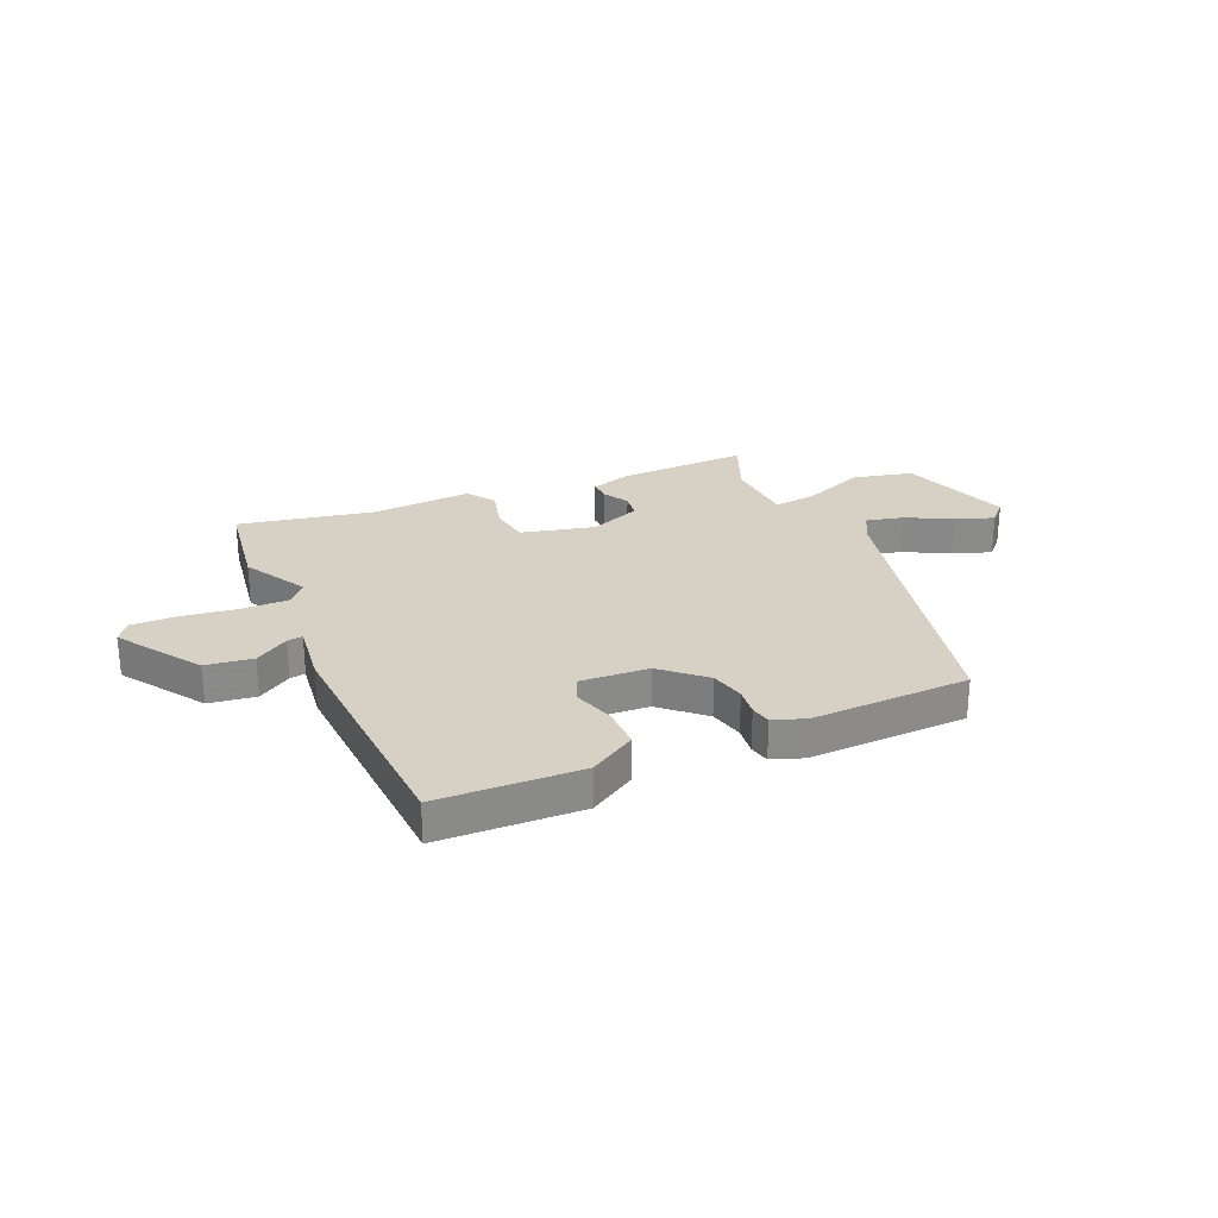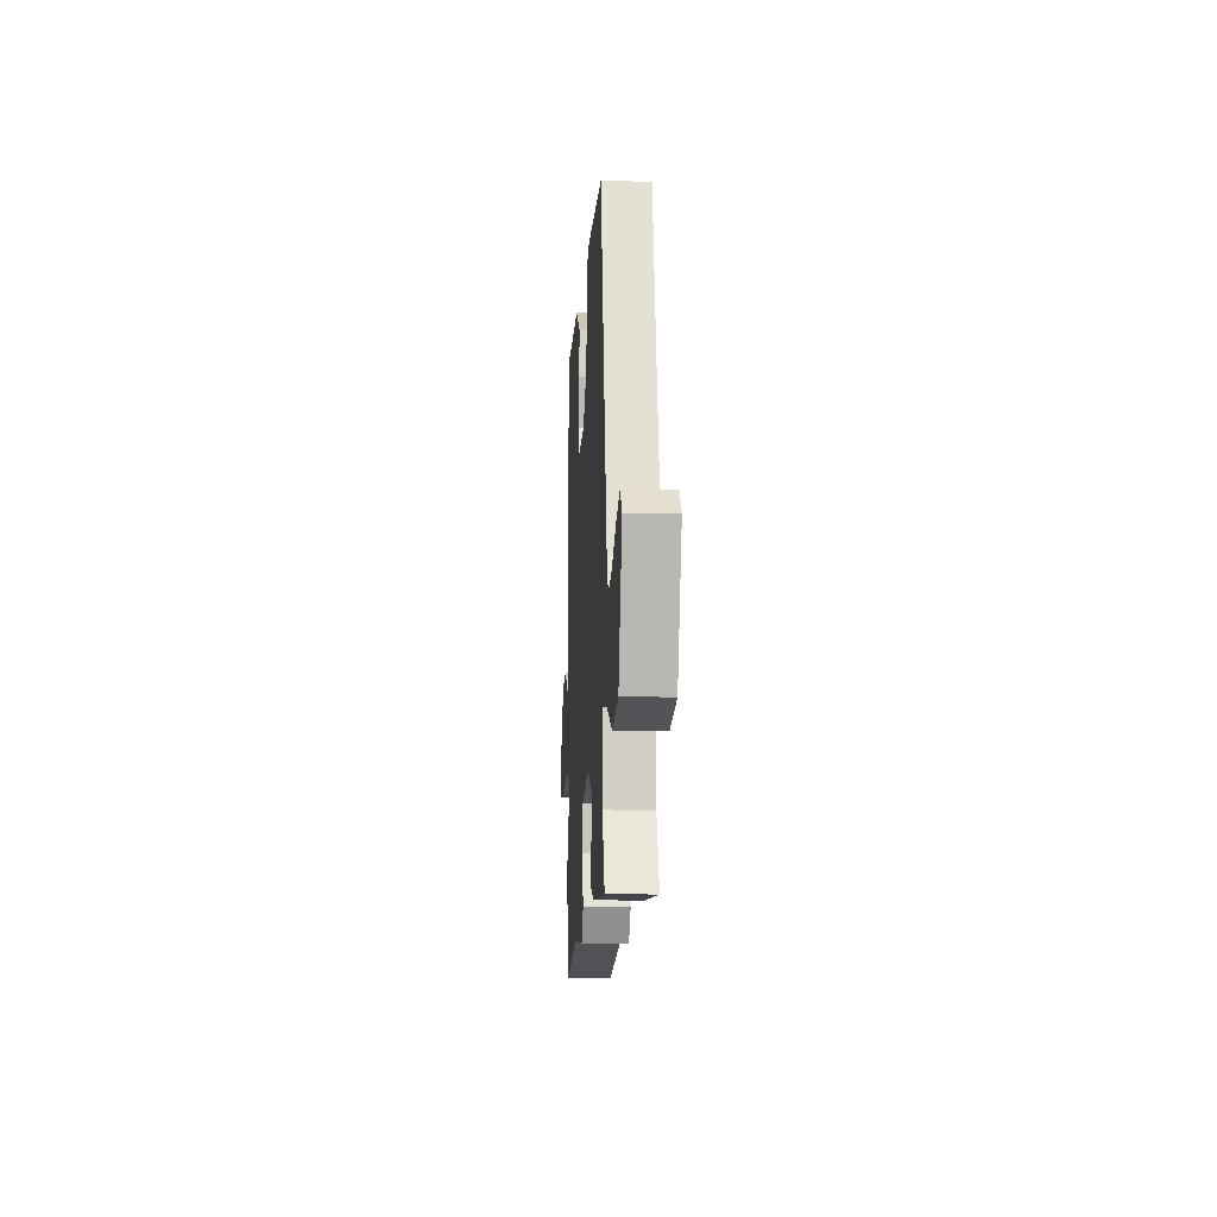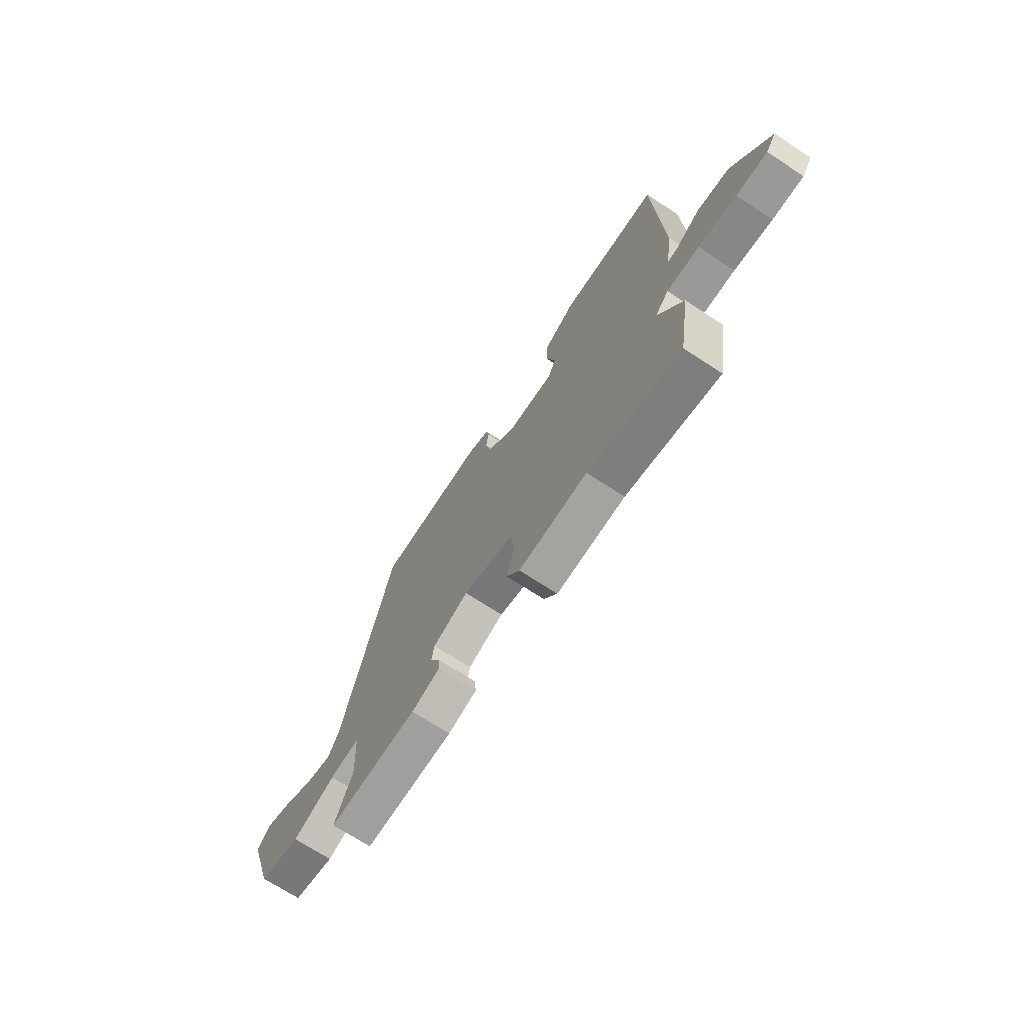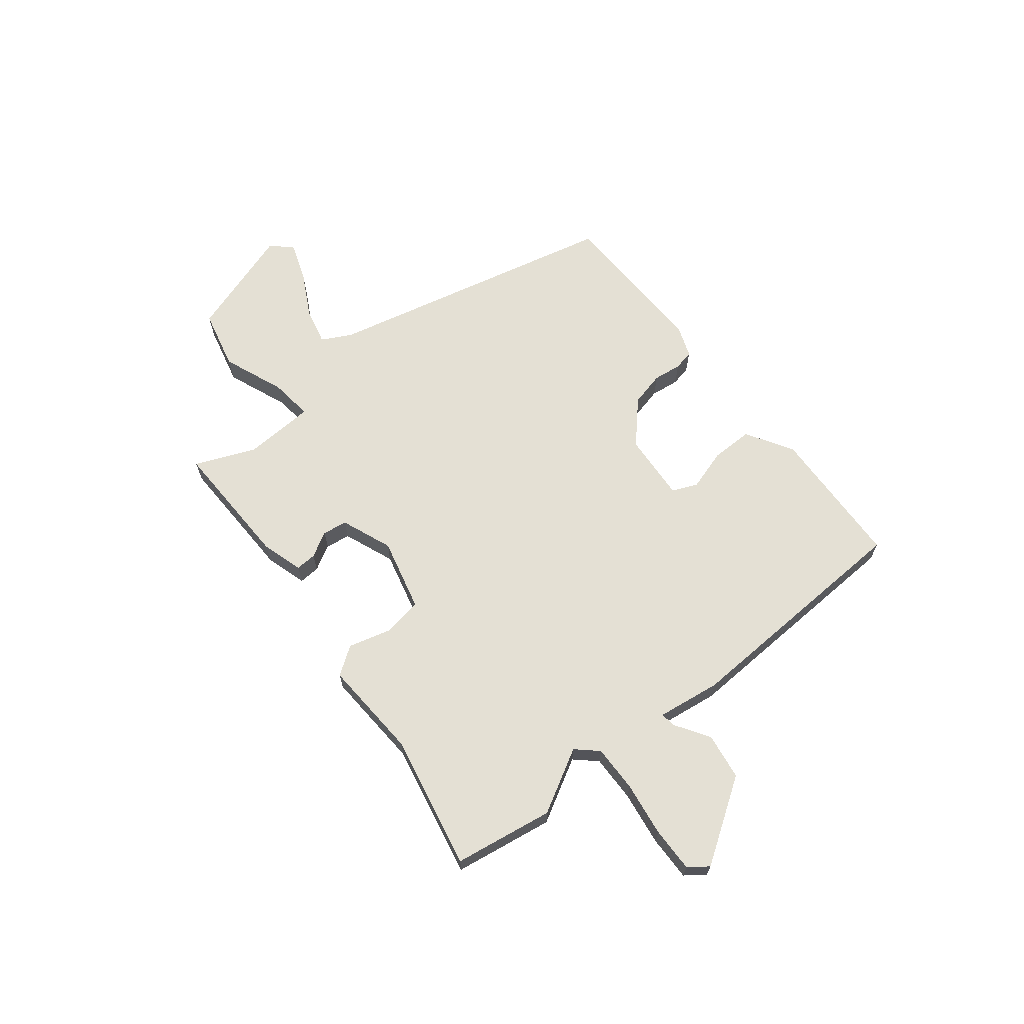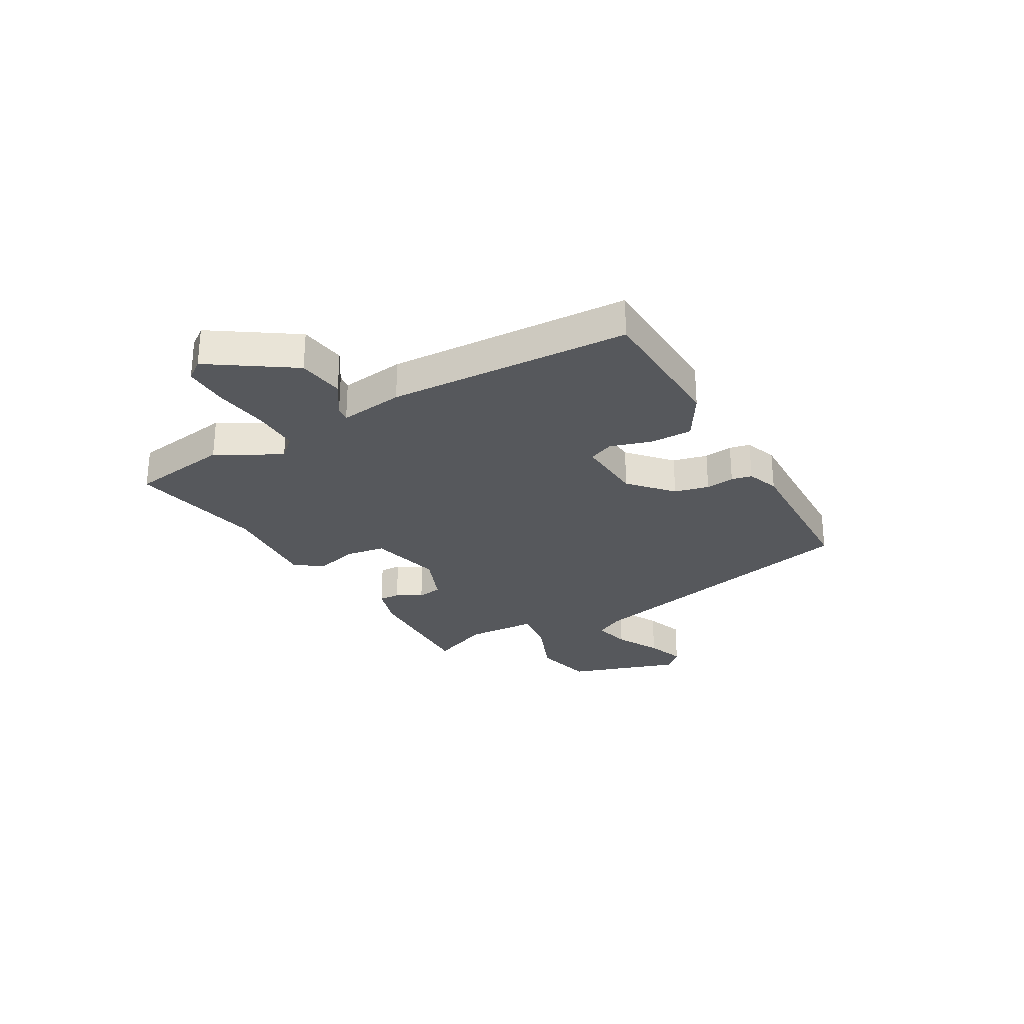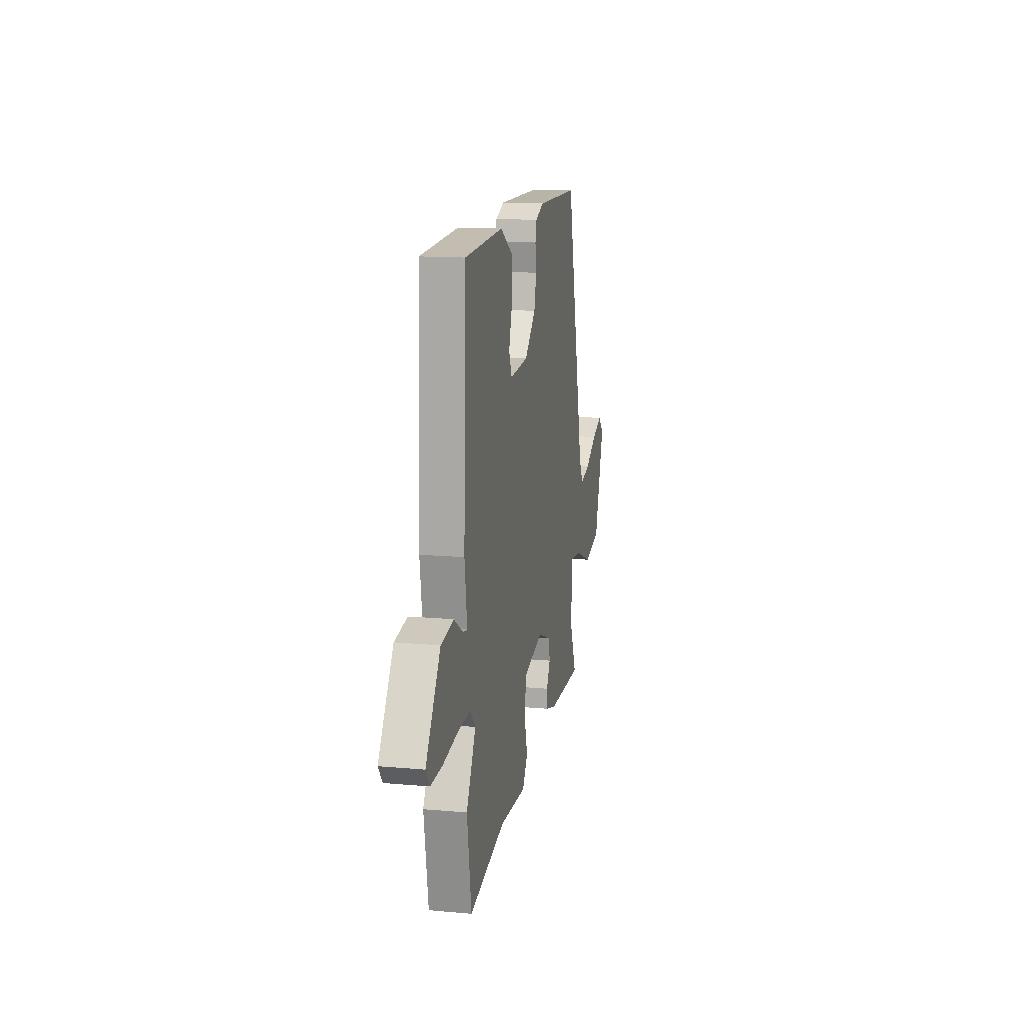
<metadata>
{"format":"obj","ext":"obj","renderer":"f3d","projection":"perspective","resolution":1024,"background":"white","views":[{"elev":26.6,"azim":-24.2,"up":"+Y"},{"elev":-9.6,"azim":86.4,"up":"+Z"},{"elev":-70.2,"azim":-123.2,"up":"+Z"},{"elev":66.1,"azim":-128.7,"up":"+Y"},{"elev":-27.7,"azim":-60.7,"up":"+Y"},{"elev":14.3,"azim":-78.8,"up":"+Z"}]}
</metadata>
<code>
v -0.506 0.07 0.47
v -0.242 0.07 0.482
v -0.155 0.07 0.43
v -0.155 0.07 0.352
v -0.178 0.07 0.275
v -0.158 0.07 0.228
v -0.031 0.07 0.237
v 0.045 0.07 0.307
v 0.06 0.07 0.371
v 0.053 0.07 0.424
v 0.061 0.07 0.462
v 0.12 0.07 0.484
v 0.413 0.07 0.478
v 0.544 0.07 -0.068
v 0.573 0.07 -0.122
v 0.642 0.07 -0.105
v 0.724 0.07 -0.061
v 0.795 0.07 -0.035
v 0.831 0.07 -0.072
v 0.764 0.07 -0.279
v 0.653 0.07 -0.306
v 0.538 0.07 -0.261
v 0.458 0.07 -0.252
v 0.452 0.07 -0.385
v 0.499 0.07 -0.496
v 0.259 0.07 -0.491
v 0.182 0.07 -0.468
v 0.184 0.07 -0.429
v 0.21 0.07 -0.382
v 0.203 0.07 -0.336
v 0.108 0.07 -0.299
v -0.027 0.07 -0.333
v -0.038 0.07 -0.406
v -0.016 0.07 -0.486
v -0.052 0.07 -0.538
v -0.237 0.07 -0.528
v -0.487 0.07 -0.58
v -0.517 0.07 -0.395
v -0.452 0.07 -0.277
v -0.488 0.07 -0.238
v -0.575 0.07 -0.24
v -0.677 0.07 -0.255
v -0.76 0.07 -0.257
v -0.787 0.07 -0.221
v -0.686 0.07 -0.068
v -0.599 0.07 -0.055
v -0.536 0.07 -0.095
v -0.507 0.07 -0.099
v -0.524 0.07 0.02
v -0.506 0 0.47
v -0.242 0 0.482
v -0.155 0 0.43
v -0.155 0 0.352
v -0.178 0 0.275
v -0.158 0 0.228
v -0.031 0 0.237
v 0.045 0 0.307
v 0.06 0 0.371
v 0.053 0 0.424
v 0.061 0 0.462
v 0.12 0 0.484
v 0.413 0 0.478
v 0.544 0 -0.068
v 0.573 0 -0.122
v 0.642 0 -0.105
v 0.724 0 -0.061
v 0.795 0 -0.035
v 0.831 0 -0.072
v 0.764 0 -0.279
v 0.653 0 -0.306
v 0.538 0 -0.261
v 0.458 0 -0.252
v 0.452 0 -0.385
v 0.499 0 -0.496
v 0.259 0 -0.491
v 0.182 0 -0.468
v 0.184 0 -0.429
v 0.21 0 -0.382
v 0.203 0 -0.336
v 0.108 0 -0.299
v -0.027 0 -0.333
v -0.038 0 -0.406
v -0.016 0 -0.486
v -0.052 0 -0.538
v -0.237 0 -0.528
v -0.487 0 -0.58
v -0.517 0 -0.395
v -0.452 0 -0.277
v -0.488 0 -0.238
v -0.575 0 -0.24
v -0.677 0 -0.255
v -0.76 0 -0.257
v -0.787 0 -0.221
v -0.686 0 -0.068
v -0.599 0 -0.055
v -0.536 0 -0.095
v -0.507 0 -0.099
v -0.524 0 0.02
f 3 4 5
f 2 3 5
f 1 2 5
f 49 1 5
f 48 49 5
f 45 46 47
f 44 45 47
f 43 44 47
f 42 43 47
f 41 42 47
f 40 41 47 48
f 48 5 6
f 40 48 6
f 39 40 6
f 39 6 7
f 38 39 7
f 37 38 7
f 36 37 7
f 33 34 35 36
f 36 7 8
f 33 36 8
f 32 33 8
f 27 28 29
f 26 27 29
f 25 26 29
f 24 25 29
f 23 24 29 30
f 20 21 22
f 19 20 22
f 18 19 22
f 17 18 22
f 16 17 22
f 15 16 22 23
f 23 30 31
f 15 23 31
f 14 15 31
f 12 13 14
f 11 12 14
f 10 11 14
f 9 10 14
f 14 31 32
f 9 14 32
f 8 9 32
f 54 53 52
f 54 52 51
f 54 51 50
f 54 50 98
f 54 98 97
f 96 95 94
f 96 94 93
f 96 93 92
f 96 92 91
f 96 91 90
f 97 96 90 89
f 55 54 97
f 55 97 89
f 55 89 88
f 56 55 88
f 56 88 87
f 56 87 86
f 56 86 85
f 85 84 83 82
f 57 56 85
f 57 85 82
f 57 82 81
f 78 77 76
f 78 76 75
f 78 75 74
f 78 74 73
f 79 78 73 72
f 71 70 69
f 71 69 68
f 71 68 67
f 71 67 66
f 71 66 65
f 72 71 65 64
f 80 79 72
f 80 72 64
f 80 64 63
f 63 62 61
f 63 61 60
f 63 60 59
f 63 59 58
f 81 80 63
f 81 63 58
f 81 58 57
f 1 50 51 2
f 2 51 52 3
f 3 52 53 4
f 4 53 54 5
f 5 54 55 6
f 6 55 56 7
f 7 56 57 8
f 8 57 58 9
f 9 58 59 10
f 10 59 60 11
f 11 60 61 12
f 12 61 62 13
f 13 62 63 14
f 14 63 64 15
f 15 64 65 16
f 16 65 66 17
f 17 66 67 18
f 18 67 68 19
f 19 68 69 20
f 20 69 70 21
f 21 70 71 22
f 22 71 72 23
f 23 72 73 24
f 24 73 74 25
f 25 74 75 26
f 26 75 76 27
f 27 76 77 28
f 28 77 78 29
f 29 78 79 30
f 30 79 80 31
f 31 80 81 32
f 32 81 82 33
f 33 82 83 34
f 34 83 84 35
f 35 84 85 36
f 36 85 86 37
f 37 86 87 38
f 38 87 88 39
f 39 88 89 40
f 40 89 90 41
f 41 90 91 42
f 42 91 92 43
f 43 92 93 44
f 44 93 94 45
f 45 94 95 46
f 46 95 96 47
f 47 96 97 48
f 48 97 98 49
f 49 98 50 1

</code>
